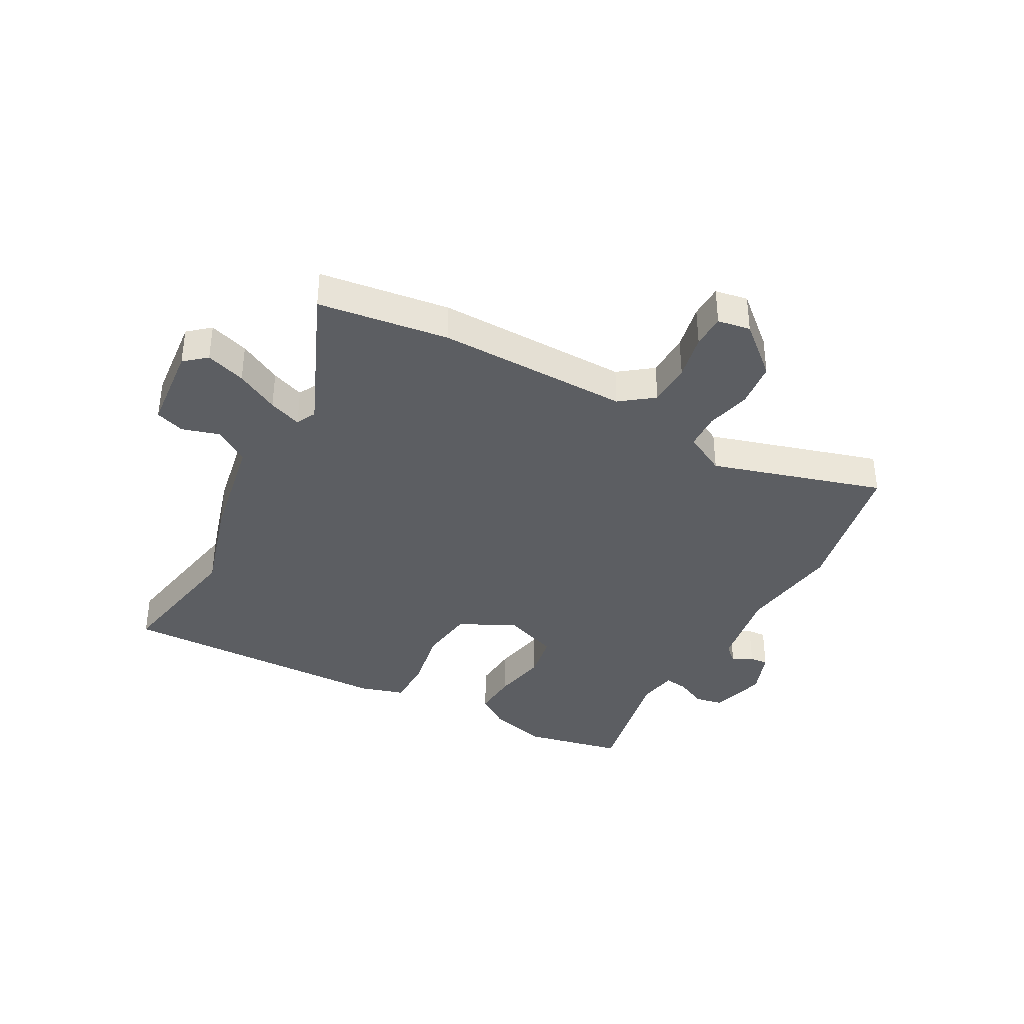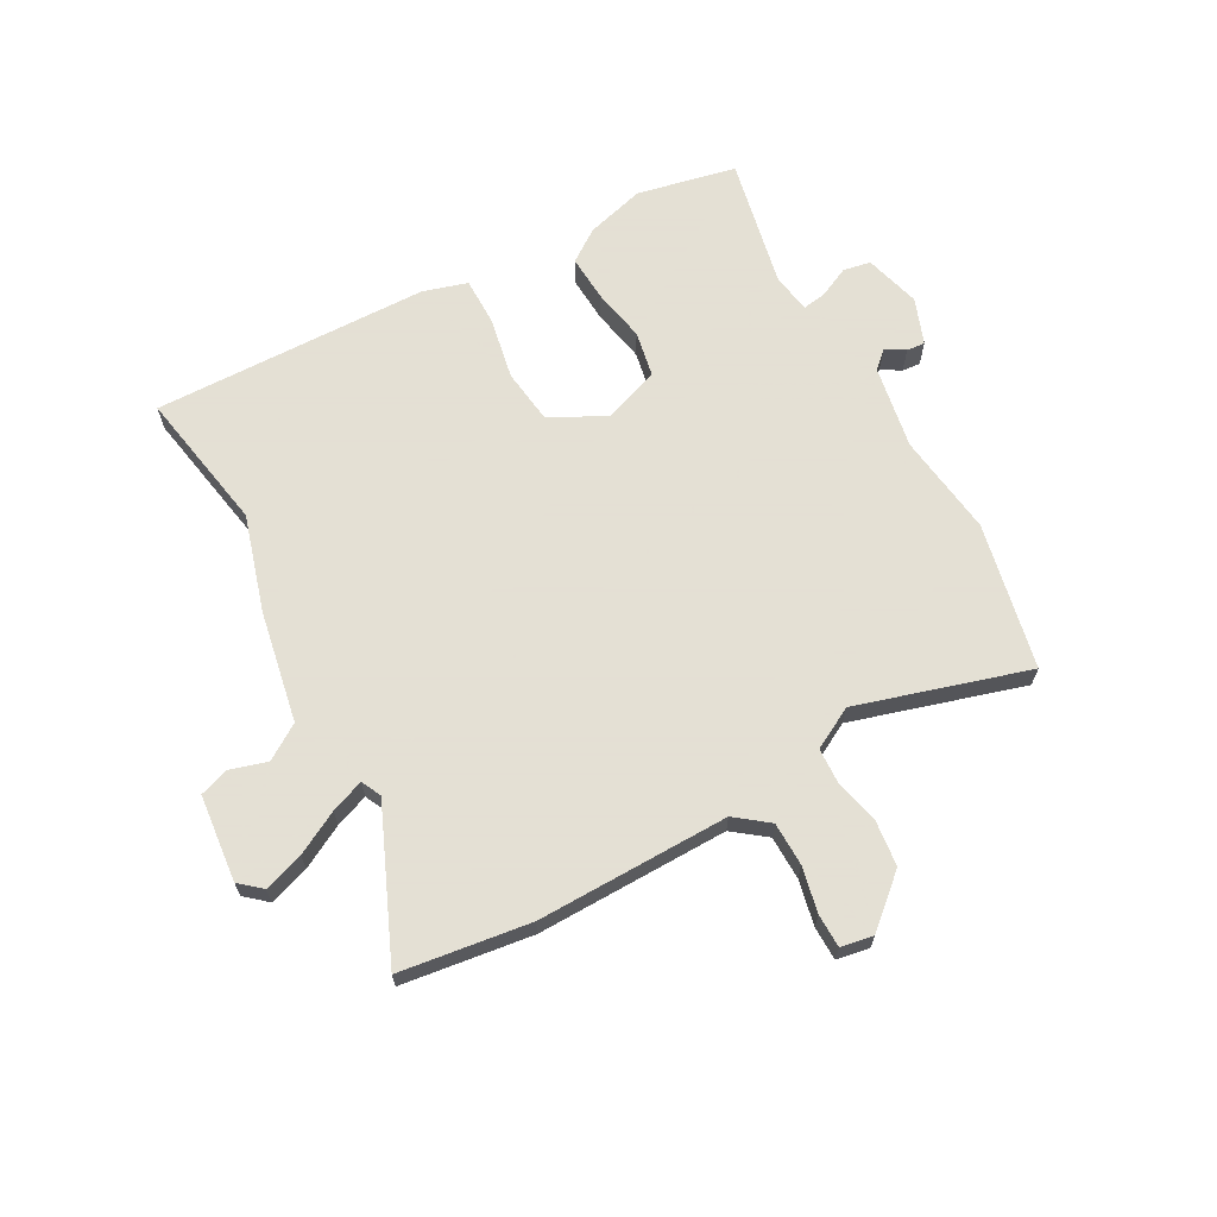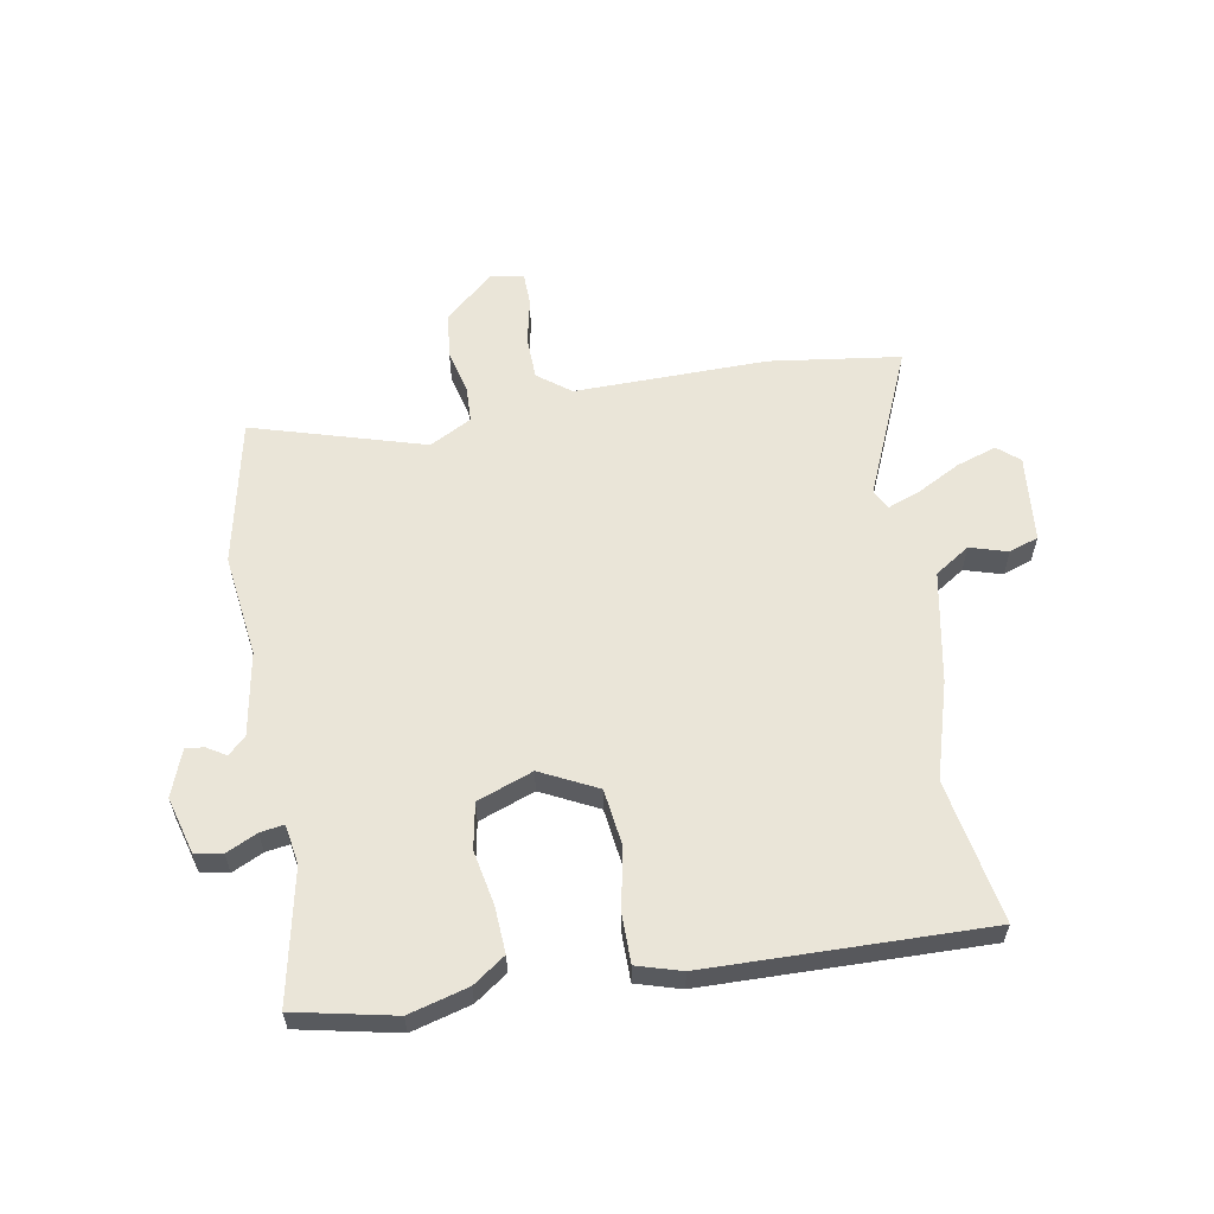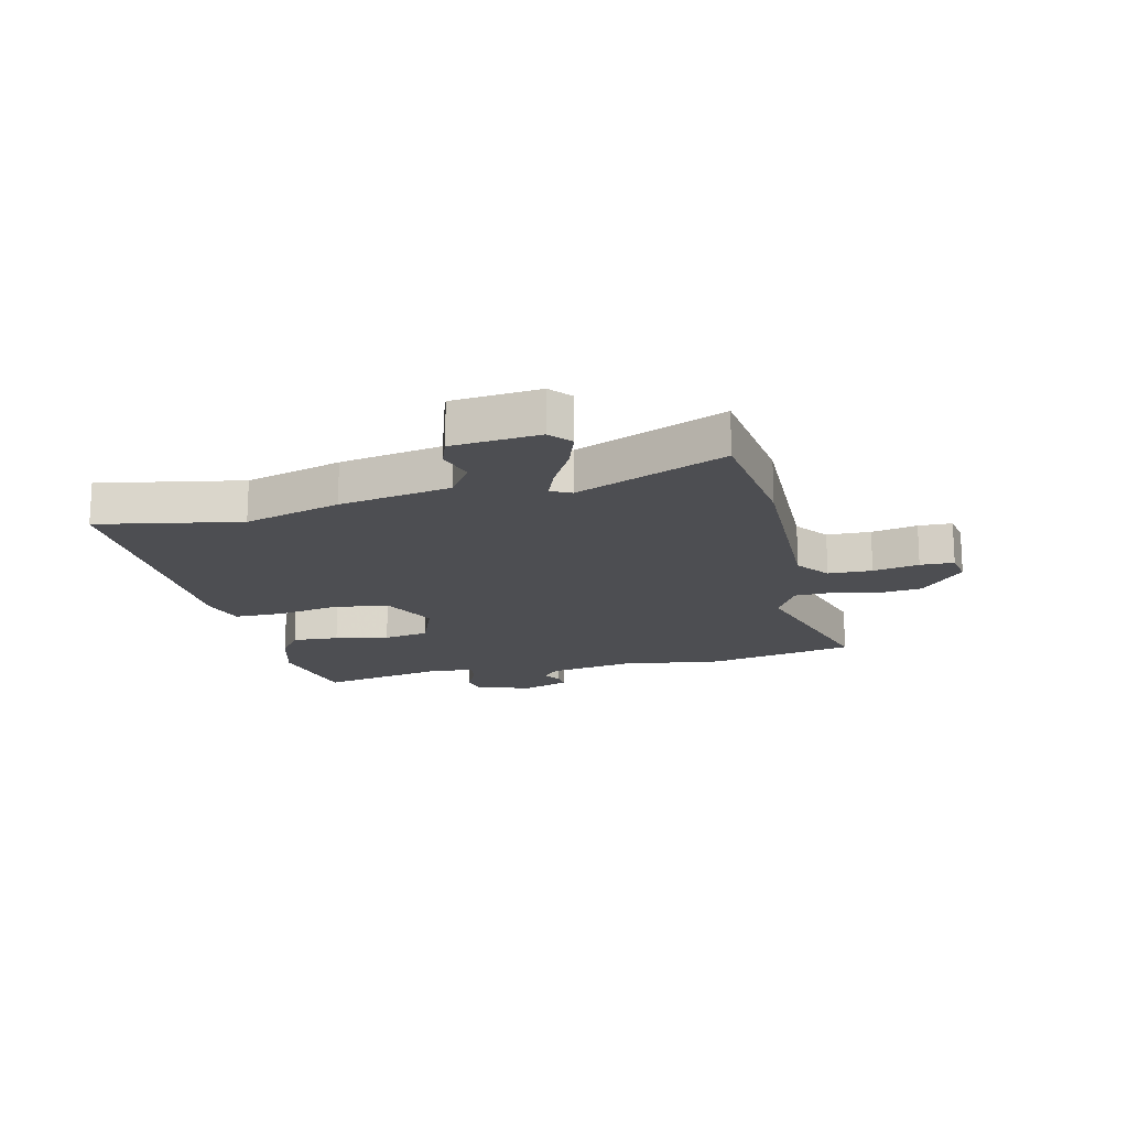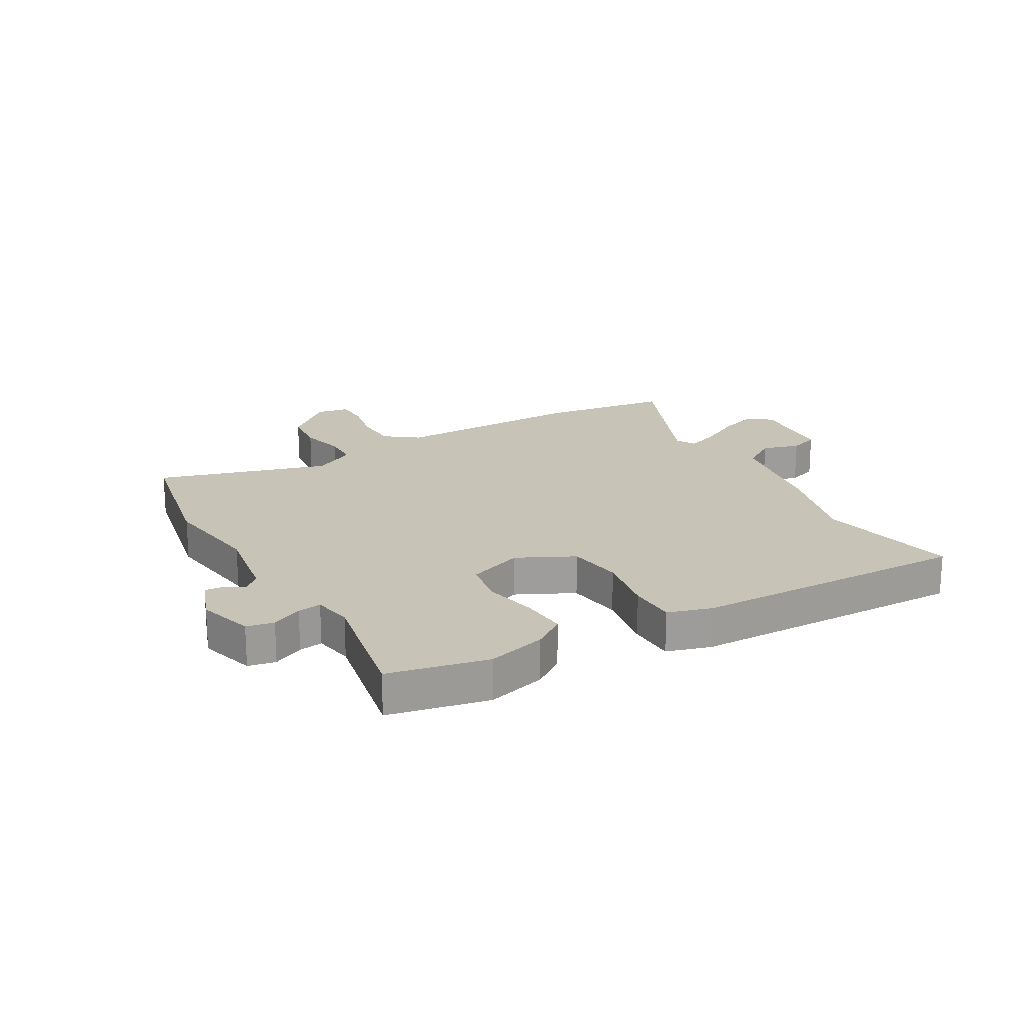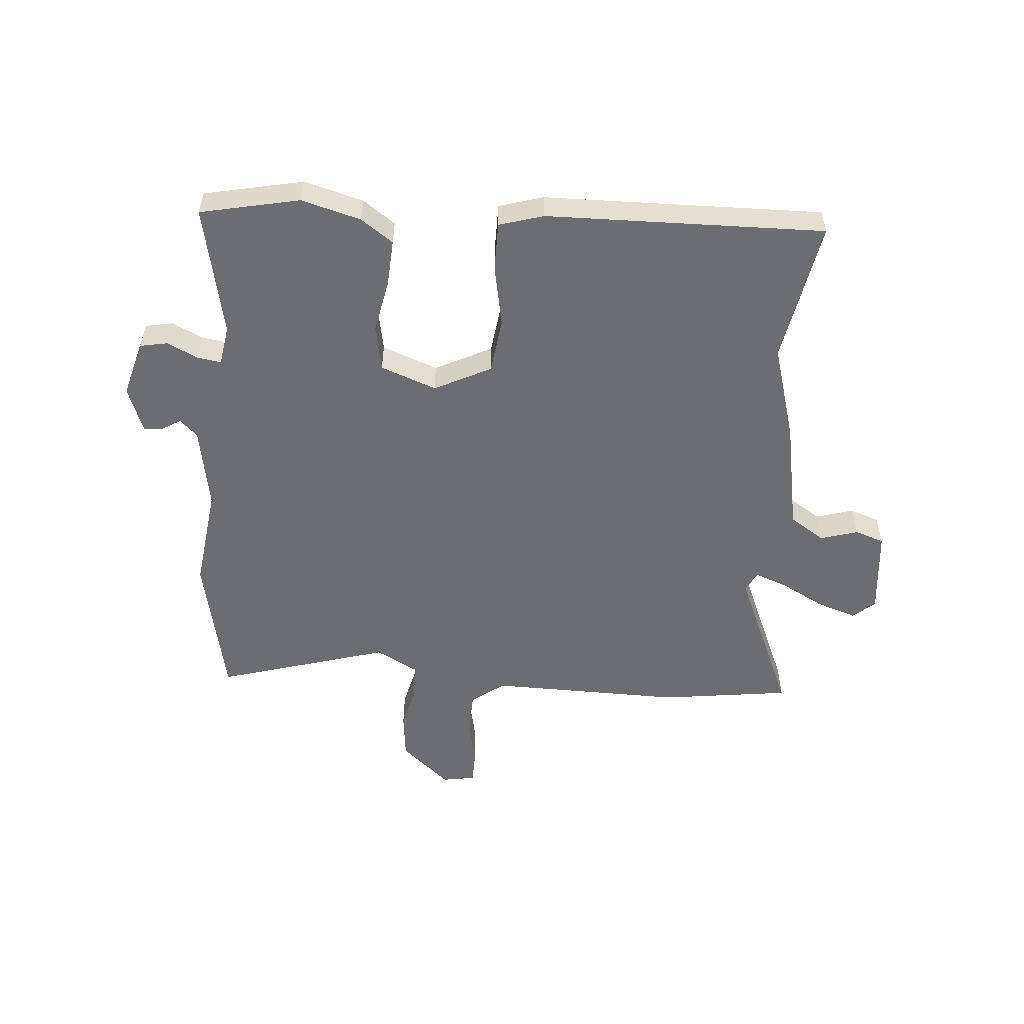
<metadata>
{"format":"obj","ext":"obj","renderer":"f3d","projection":"perspective","resolution":1024,"background":"white","views":[{"elev":-37.5,"azim":-30.7,"up":"+Y"},{"elev":66.2,"azim":-30.7,"up":"+Y"},{"elev":59.0,"azim":168.0,"up":"+Y"},{"elev":-17.1,"azim":-79.1,"up":"+Y"},{"elev":19.8,"azim":147.8,"up":"+Y"},{"elev":-54.0,"azim":173.4,"up":"+Y"}]}
</metadata>
<code>
v -0.51 0.07 -0.571
v -0.474 0.07 -0.319
v -0.53 0.07 -0.152
v -0.574 0.07 0.043
v -0.637 0.07 0.081
v -0.702 0.07 0.059
v -0.754 0.07 0.075
v -0.775 0.07 0.228
v -0.738 0.07 0.262
v -0.667 0.07 0.241
v -0.59 0.07 0.203
v -0.531 0.07 0.183
v -0.515 0.07 0.219
v -0.637 0.07 0.477
v -0.409 0.07 0.516
v -0.07 0.07 0.523
v -0.014 0.07 0.569
v -0.015 0.07 0.646
v -0.035 0.07 0.726
v -0.036 0.07 0.785
v 0.021 0.07 0.797
v 0.11 0.07 0.724
v 0.122 0.07 0.643
v 0.106 0.07 0.564
v 0.111 0.07 0.501
v 0.186 0.07 0.464
v 0.484 0.07 0.564
v 0.547 0.07 0.308
v 0.53 0.07 0.126
v 0.561 0.07 -0.02
v 0.593 0.07 -0.048
v 0.626 0.07 -0.026
v 0.658 0.07 -0.022
v 0.691 0.07 -0.102
v 0.667 0.07 -0.202
v 0.619 0.07 -0.213
v 0.564 0.07 -0.189
v 0.522 0.07 -0.184
v 0.513 0.07 -0.254
v 0.569 0.07 -0.483
v 0.396 0.07 -0.526
v 0.291 0.07 -0.501
v 0.233 0.07 -0.463
v 0.235 0.07 -0.381
v 0.25 0.07 -0.286
v 0.232 0.07 -0.206
v 0.133 0.07 -0.173
v 0.036 0.07 -0.226
v 0.027 0.07 -0.324
v 0.052 0.07 -0.433
v 0.055 0.07 -0.518
v -0.022 0.07 -0.544
v -0.51 0 -0.571
v -0.474 0 -0.319
v -0.53 0 -0.152
v -0.574 0 0.043
v -0.637 0 0.081
v -0.702 0 0.059
v -0.754 0 0.075
v -0.775 0 0.228
v -0.738 0 0.262
v -0.667 0 0.241
v -0.59 0 0.203
v -0.531 0 0.183
v -0.515 0 0.219
v -0.637 0 0.477
v -0.409 0 0.516
v -0.07 0 0.523
v -0.014 0 0.569
v -0.015 0 0.646
v -0.035 0 0.726
v -0.036 0 0.785
v 0.021 0 0.797
v 0.11 0 0.724
v 0.122 0 0.643
v 0.106 0 0.564
v 0.111 0 0.501
v 0.186 0 0.464
v 0.484 0 0.564
v 0.547 0 0.308
v 0.53 0 0.126
v 0.561 0 -0.02
v 0.593 0 -0.048
v 0.626 0 -0.026
v 0.658 0 -0.022
v 0.691 0 -0.102
v 0.667 0 -0.202
v 0.619 0 -0.213
v 0.564 0 -0.189
v 0.522 0 -0.184
v 0.513 0 -0.254
v 0.569 0 -0.483
v 0.396 0 -0.526
v 0.291 0 -0.501
v 0.233 0 -0.463
v 0.235 0 -0.381
v 0.25 0 -0.286
v 0.232 0 -0.206
v 0.133 0 -0.173
v 0.036 0 -0.226
v 0.027 0 -0.324
v 0.052 0 -0.433
v 0.055 0 -0.518
v -0.022 0 -0.544
f 49 50 51 52
f 48 49 52 1
f 42 43 44 45
f 40 41 42 45
f 39 40 45 46
f 38 39 46 47
f 34 35 36 37
f 34 37 38
f 31 32 33 34
f 31 34 38 47
f 26 27 28 29
f 25 26 29 30
f 21 22 23 24
f 21 24 25
f 18 19 20 21
f 17 18 21 25
f 16 17 25 30
f 13 14 15 16
f 12 13 16 30
f 8 9 10 11
f 8 11 12
f 5 6 7 8
f 4 5 8 12
f 2 3 4 12
f 48 1 2
f 47 48 2 12
f 12 30 31 47
f 104 103 102 101
f 53 104 101 100
f 97 96 95 94
f 97 94 93 92
f 98 97 92 91
f 99 98 91 90
f 89 88 87 86
f 90 89 86
f 86 85 84 83
f 99 90 86 83
f 81 80 79 78
f 82 81 78 77
f 76 75 74 73
f 77 76 73
f 73 72 71 70
f 77 73 70 69
f 82 77 69 68
f 68 67 66 65
f 82 68 65 64
f 63 62 61 60
f 64 63 60
f 60 59 58 57
f 64 60 57 56
f 64 56 55 54
f 54 53 100
f 64 54 100 99
f 99 83 82 64
f 1 53 54 2
f 2 54 55 3
f 3 55 56 4
f 4 56 57 5
f 5 57 58 6
f 6 58 59 7
f 7 59 60 8
f 8 60 61 9
f 9 61 62 10
f 10 62 63 11
f 11 63 64 12
f 12 64 65 13
f 13 65 66 14
f 14 66 67 15
f 15 67 68 16
f 16 68 69 17
f 17 69 70 18
f 18 70 71 19
f 19 71 72 20
f 20 72 73 21
f 21 73 74 22
f 22 74 75 23
f 23 75 76 24
f 24 76 77 25
f 25 77 78 26
f 26 78 79 27
f 27 79 80 28
f 28 80 81 29
f 29 81 82 30
f 30 82 83 31
f 31 83 84 32
f 32 84 85 33
f 33 85 86 34
f 34 86 87 35
f 35 87 88 36
f 36 88 89 37
f 37 89 90 38
f 38 90 91 39
f 39 91 92 40
f 40 92 93 41
f 41 93 94 42
f 42 94 95 43
f 43 95 96 44
f 44 96 97 45
f 45 97 98 46
f 46 98 99 47
f 47 99 100 48
f 48 100 101 49
f 49 101 102 50
f 50 102 103 51
f 51 103 104 52
f 52 104 53 1

</code>
